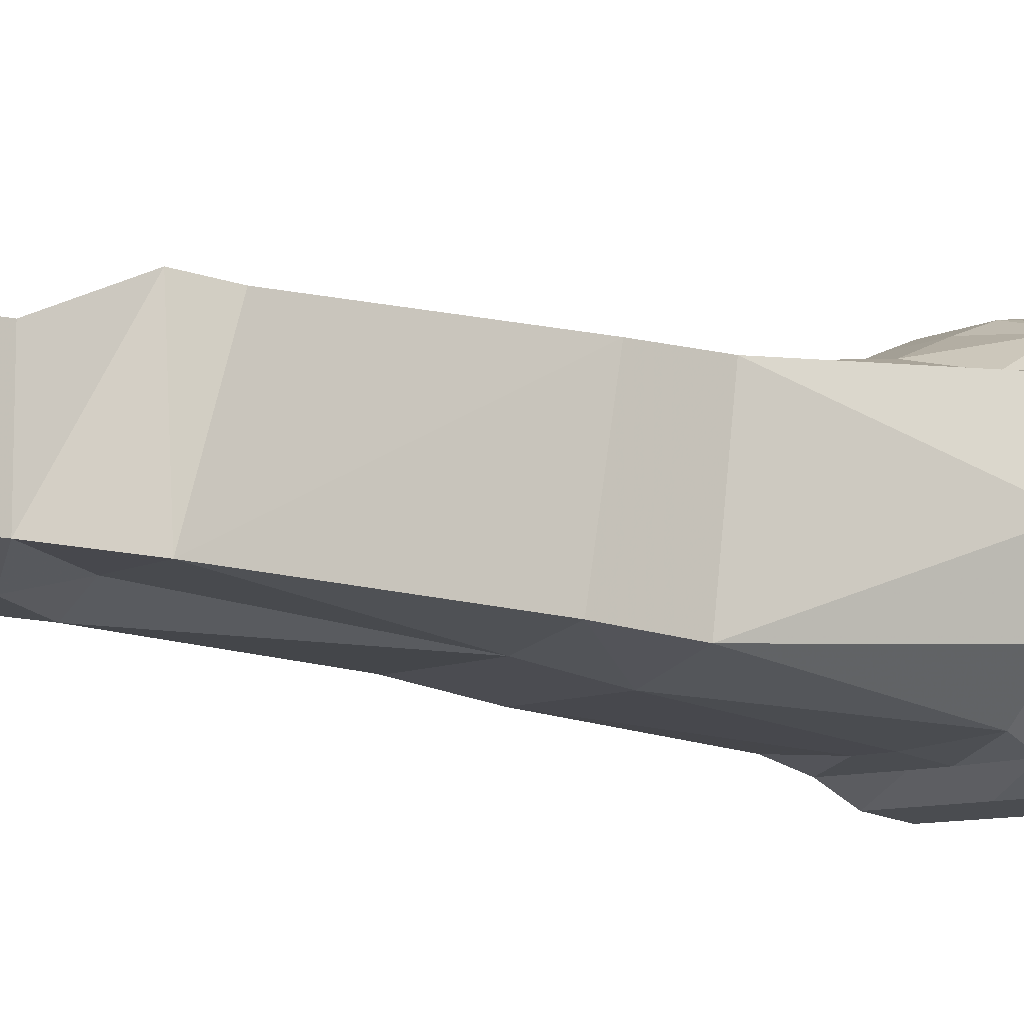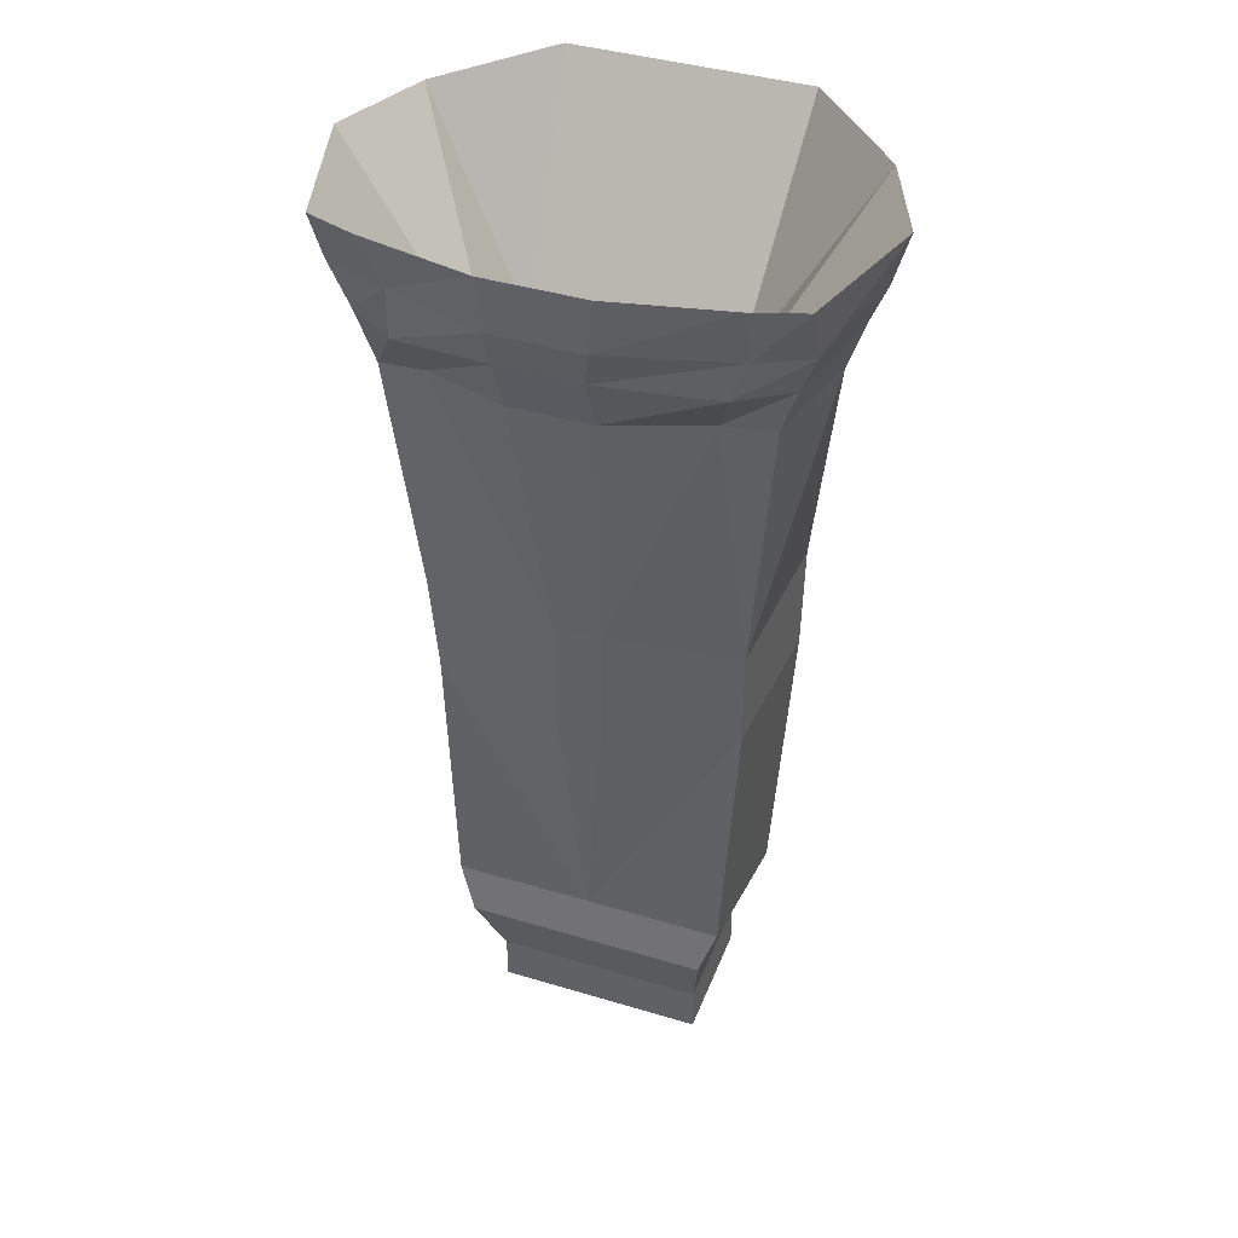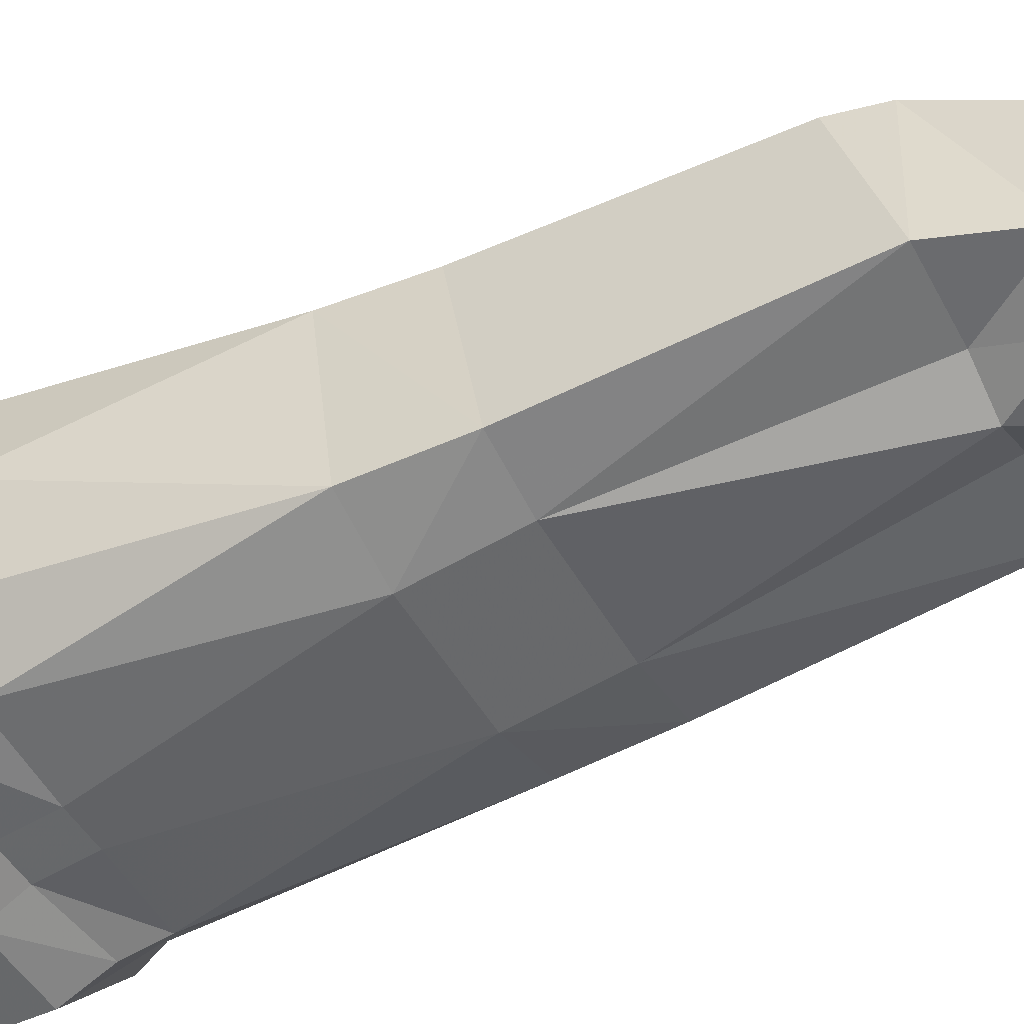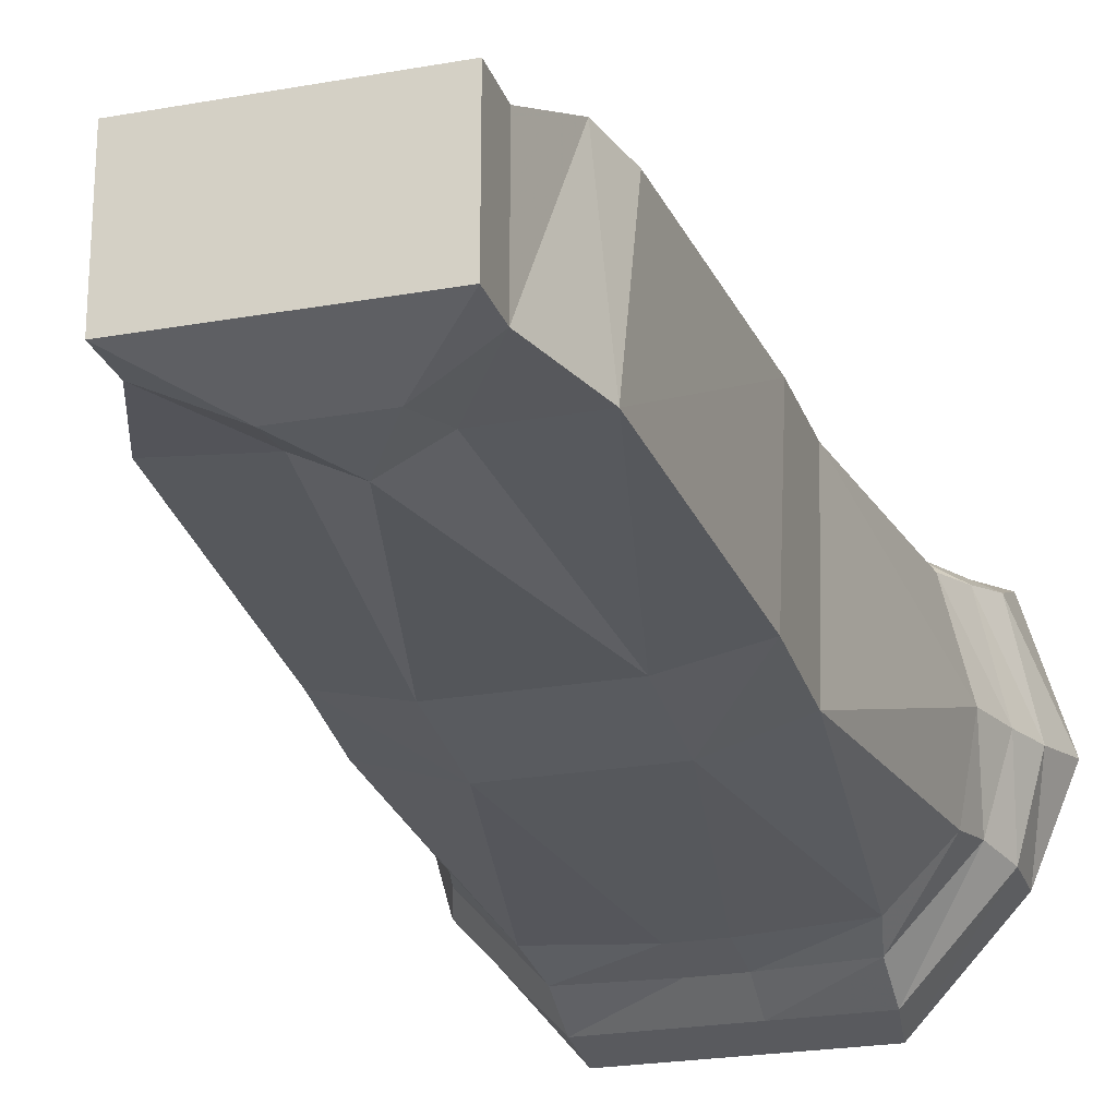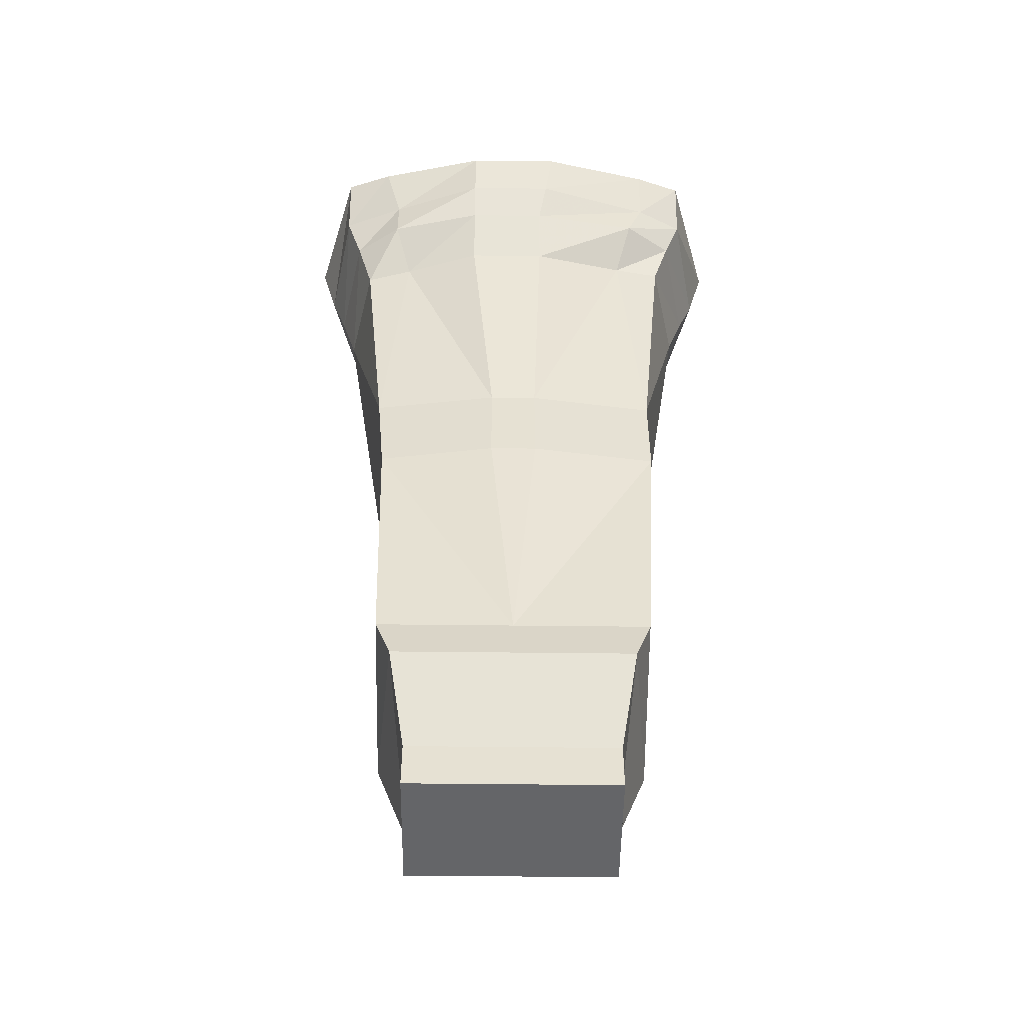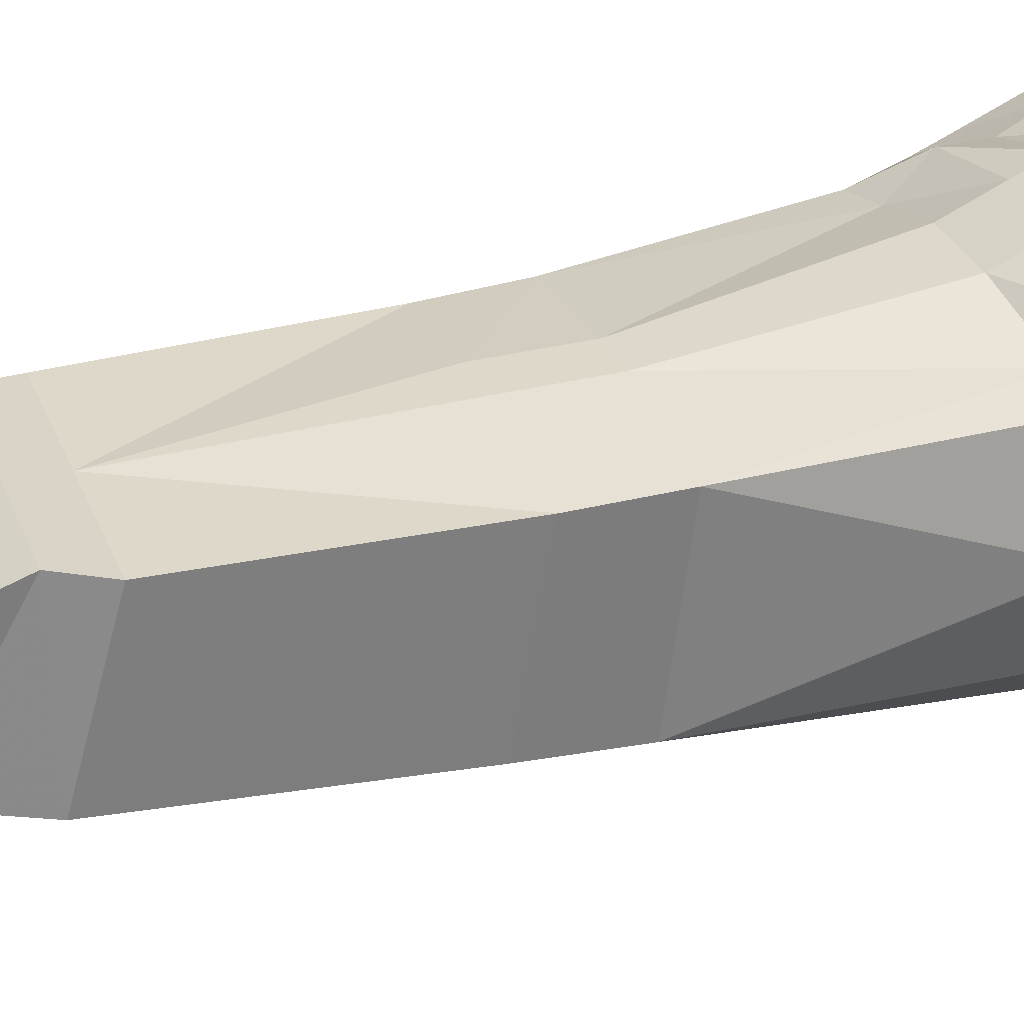
<metadata>
{"format":"obj","ext":"obj","renderer":"f3d","projection":"perspective","resolution":1024,"background":"white","views":[{"elev":-8.8,"azim":53.5,"up":"+Z"},{"elev":40.8,"azim":20.2,"up":"+Y"},{"elev":-48.0,"azim":-62.0,"up":"+Z"},{"elev":-23.6,"azim":16.7,"up":"+Z"},{"elev":-51.5,"azim":-0.7,"up":"+Y"},{"elev":31.6,"azim":70.3,"up":"+Z"}]}
</metadata>
<code>
v 0.04688 0.04688 0.1875
v 0.04688 -0.1484 0.04688
v -0.04688 -0.1484 0.04688
v -0.04688 0.04688 0.1875
v -0.04688 -0.007812 0.1797
v 0.03906 -0.007812 0.1797
v 0.1562 0.04688 0.1641
v 0.09375 -0.1484 0.04688
v 0.2031 0.04688 0.1484
v 0.2422 0.04688 0.01562
v 0.2031 0.04688 -0.07812
v 0.09375 -0.1406 -0.03125
v 0.1094 0.04688 -0.1797
v 0.02344 0.04688 -0.1797
v 0.04688 -0.1406 -0.03125
v -0.02344 0.04688 -0.1797
v -0.04688 -0.1406 -0.03125
v -0.09375 -0.1484 0.04688
v -0.1562 0.04688 0.1641
v -0.1406 -0.007812 0.1484
v -0.1406 -0.05469 0.1484
v -0.04688 -0.04688 0.1641
v 0.03125 -0.04688 0.1641
v 0.1562 -0.007812 0.1484
v 0.2031 -0.007812 0.125
v 0.2266 -0.007812 0.007812
v 0.2031 -0.007812 -0.07812
v 0.1172 -0.007812 -0.1719
v 0.02344 -0.007812 -0.1719
v -0.02344 -0.007812 -0.1719
v -0.1172 0.04688 -0.1797
v -0.09375 -0.1406 -0.03125
v -0.2031 0.04688 -0.07812
v -0.2422 0.04688 0.01562
v -0.2031 0.04688 0.1484
v -0.2031 -0.007812 0.125
v -0.1875 -0.05469 0.1172
v -0.1719 -0.1094 0.1094
v -0.125 -0.1016 0.1172
v -0.04688 -0.1016 0.1406
v 0.03125 -0.1016 0.1406
v 0.1406 -0.04688 0.1484
v 0.1875 -0.04688 0.1172
v 0.2109 -0.04688 0.007812
v 0.1875 -0.04688 -0.07031
v 0.1172 -0.05469 -0.1484
v 0.02344 -0.04688 -0.1484
v -0.02344 -0.04688 -0.1484
v -0.1172 -0.007812 -0.1719
v -0.2031 -0.007812 -0.07812
v -0.2266 -0.007812 0.007812
v -0.2109 -0.05469 0.007812
v -0.1953 -0.1094 0.007812
v -0.1484 -0.3516 0.09375
v -0.02344 -0.3516 0.1094
v 0.02344 -0.3516 0.1094
v 0.125 -0.09375 0.1172
v 0.1719 -0.09375 0.1094
v 0.1953 -0.09375 0.007812
v 0.1797 -0.09375 -0.07812
v 0.125 -0.09375 -0.1328
v 0.02344 -0.1016 -0.1406
v -0.02344 -0.1016 -0.1406
v -0.1172 -0.05469 -0.1484
v -0.1875 -0.05469 -0.07031
v -0.1719 -0.1094 -0.07812
v -0.1484 -0.375 -0.09375
v -0.1406 -0.4766 -0.08594
v -0.1406 -0.4453 0.09375
v -0.02344 -0.4453 0.1094
v 0.02344 -0.4453 0.1094
v 0.1484 -0.3516 0.09375
v 0.1484 -0.375 -0.09375
v 0.07031 -0.375 -0.1172
v 0 -0.375 -0.1172
v -0.07031 -0.375 -0.1172
v -0.125 -0.1016 -0.1328
v -0.07031 -0.4766 -0.1016
v -0.1328 -0.7578 -0.0625
v -0.1328 -0.7109 0.09375
v 0 -0.7109 0.09375
v 0.1484 -0.4453 0.09375
v 0.1484 -0.4766 -0.08594
v 0.07031 -0.4766 -0.1016
v 0 -0.4766 -0.1016
v -0.1172 -0.7578 0.1016
v 0.1172 -0.7578 0.1016
v 0.1328 -0.7109 0.09375
v 0.1328 -0.7578 -0.07031
v 0.04688 -0.7578 -0.07031
v 0 -0.7578 -0.09375
v -0.04688 -0.7578 -0.07031
v -0.1016 -0.8438 -0.0625
v 0.1016 -0.8906 -0.0625
v 0.1016 -0.8906 0.0625
v -0.1016 -0.8906 0.0625
v -0.1016 -0.8906 -0.0625
v -0.03906 -0.8203 -0.08594
v 0.03906 -0.8203 -0.08594
v 0.1016 -0.8438 -0.0625
v 0.1016 -0.8438 0.0625
v -0.1016 -0.8438 0.0625
f 1 2 3
f 1 3 4
f 1 7 2
f 2 7 8
f 8 7 9
f 8 9 10
f 8 10 11
f 8 11 12
f 12 11 13
f 12 13 14
f 12 14 15
f 15 14 16
f 15 16 17
f 3 18 19
f 3 19 4
f 16 31 17
f 17 31 32
f 32 31 33
f 32 33 18
f 18 33 34
f 18 34 35
f 18 35 19
f 1 4 5
f 1 5 6
f 1 6 7
f 4 19 20
f 4 20 5
f 6 24 7
f 7 24 9
f 9 24 25
f 9 25 10
f 10 25 26
f 10 26 11
f 11 26 27
f 11 27 13
f 13 27 28
f 13 28 14
f 14 28 29
f 14 29 16
f 16 29 30
f 16 30 31
f 19 35 36
f 19 36 20
f 30 49 31
f 31 49 33
f 33 49 50
f 33 50 34
f 34 50 51
f 34 51 35
f 35 51 36
f 15 17 2
f 2 17 3
f 38 53 54
f 38 54 39
f 39 54 55
f 39 55 40
f 40 55 41
f 41 55 56
f 41 56 57
f 53 66 67
f 53 67 54
f 54 67 68
f 54 68 69
f 54 69 70
f 54 70 55
f 55 70 56
f 56 70 71
f 56 71 72
f 56 72 57
f 57 72 58
f 58 72 59
f 59 72 73
f 59 73 60
f 60 73 61
f 61 73 74
f 61 74 62
f 62 74 75
f 62 75 63
f 63 75 76
f 63 76 77
f 66 77 67
f 67 77 76
f 67 76 68
f 68 76 78
f 68 78 79
f 68 79 69
f 69 79 80
f 69 80 81
f 69 81 70
f 70 81 71
f 71 81 82
f 71 82 72
f 72 82 83
f 72 83 73
f 73 83 74
f 74 83 84
f 74 84 75
f 75 84 85
f 75 85 78
f 75 78 76
f 81 86 87
f 81 87 88
f 81 88 82
f 82 88 89
f 82 89 83
f 83 89 84
f 84 89 90
f 84 90 91
f 84 91 85
f 85 91 78
f 78 91 92
f 78 92 79
f 79 92 93
f 79 93 86
f 79 86 80
f 80 86 81
f 94 95 96
f 94 96 97
f 94 97 98
f 94 98 99
f 94 99 100
f 94 100 101
f 94 101 95
f 95 101 102
f 95 102 96
f 96 102 97
f 97 102 93
f 97 93 98
f 98 93 92
f 98 92 91
f 98 91 99
f 99 91 90
f 99 90 100
f 100 90 89
f 100 89 87
f 100 87 101
f 101 87 102
f 102 87 86
f 102 86 93
f 89 88 87
f 5 20 21
f 5 21 22
f 5 22 6
f 6 22 23
f 6 23 24
f 20 36 37
f 20 37 21
f 23 42 24
f 24 42 25
f 25 42 43
f 25 43 26
f 26 43 44
f 26 44 27
f 27 44 45
f 27 45 28
f 28 45 46
f 28 46 29
f 29 46 47
f 29 47 30
f 30 47 48
f 30 48 49
f 36 51 52
f 36 52 37
f 48 64 49
f 49 64 50
f 50 64 65
f 50 65 51
f 51 65 52
f 21 37 38
f 21 38 39
f 21 39 22
f 22 39 40
f 22 40 23
f 23 40 41
f 23 41 42
f 37 52 53
f 37 53 38
f 41 57 42
f 42 57 43
f 43 57 58
f 43 58 44
f 44 58 59
f 44 59 45
f 45 59 60
f 45 60 46
f 46 60 61
f 46 61 47
f 47 61 62
f 47 62 48
f 48 62 63
f 48 63 64
f 52 65 66
f 52 66 53
f 63 77 64
f 64 77 65
f 65 77 66

</code>
